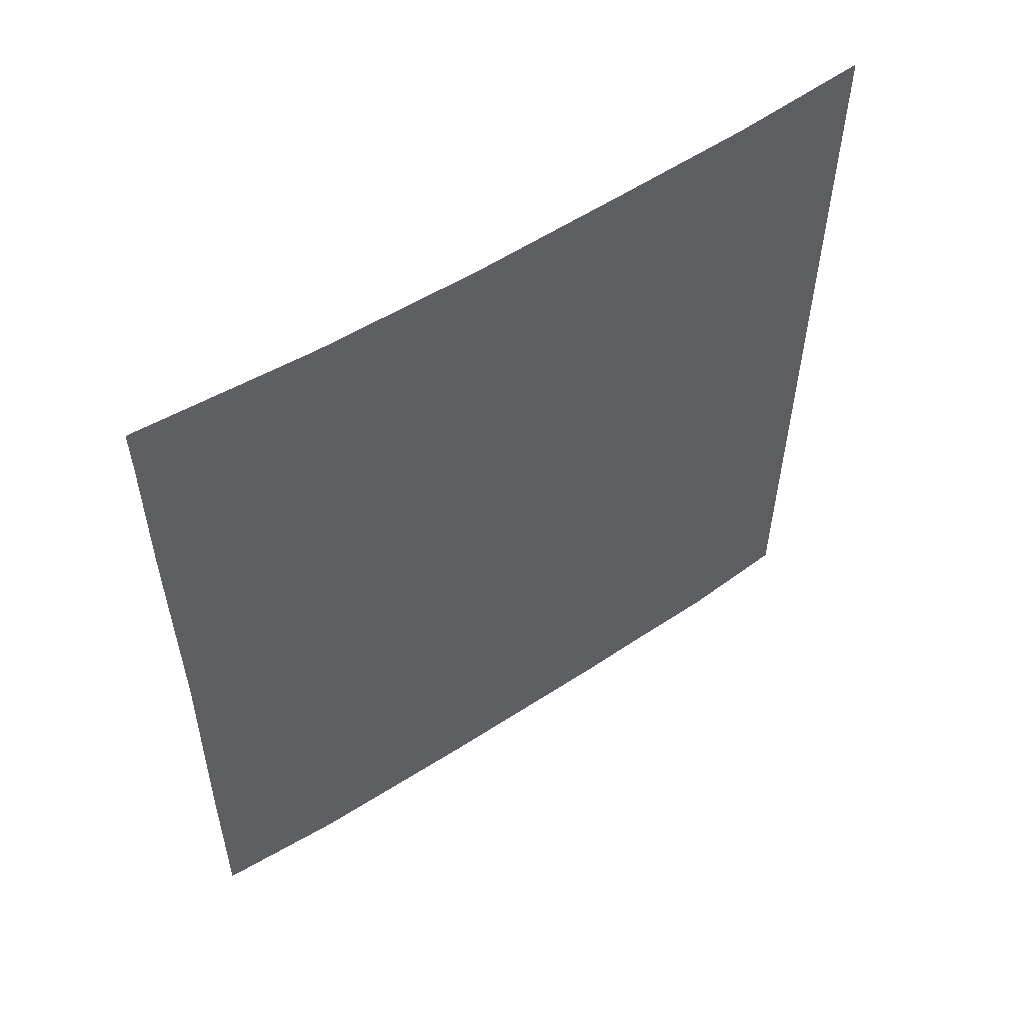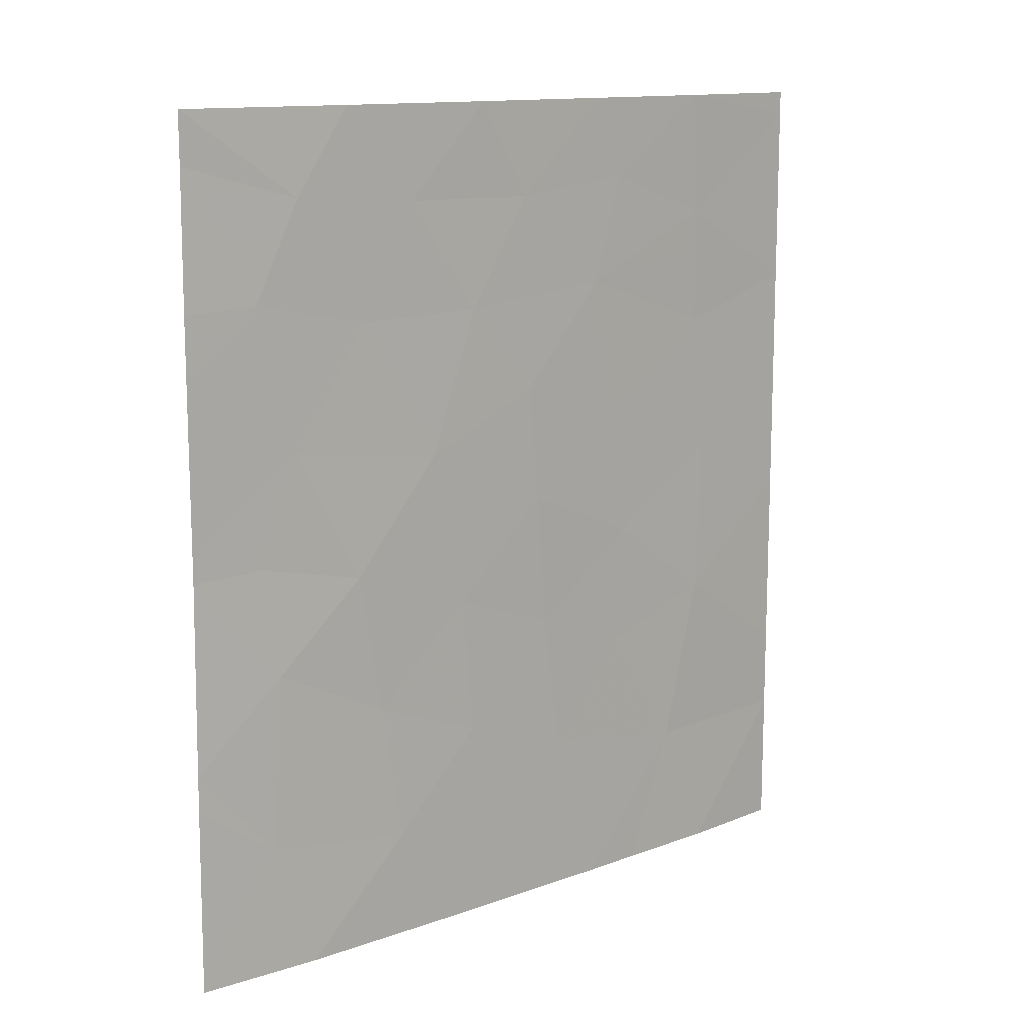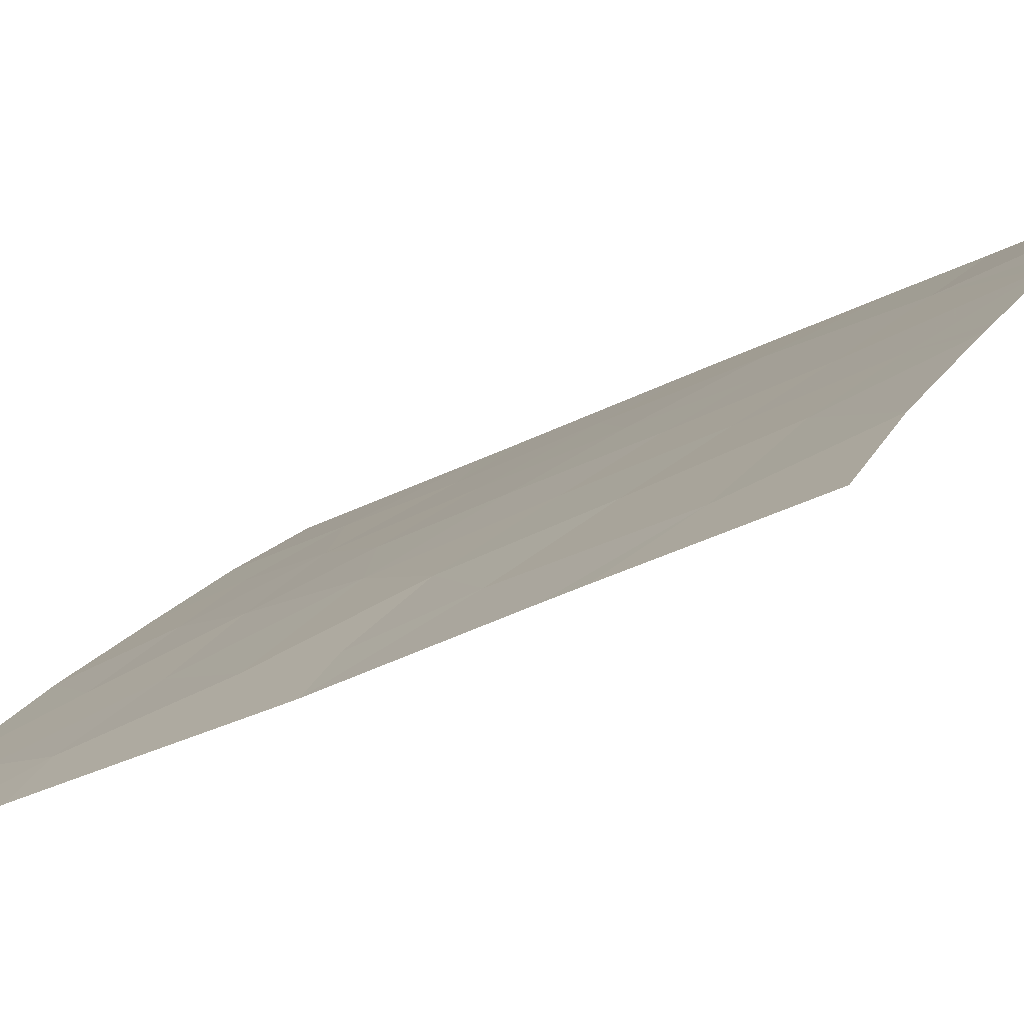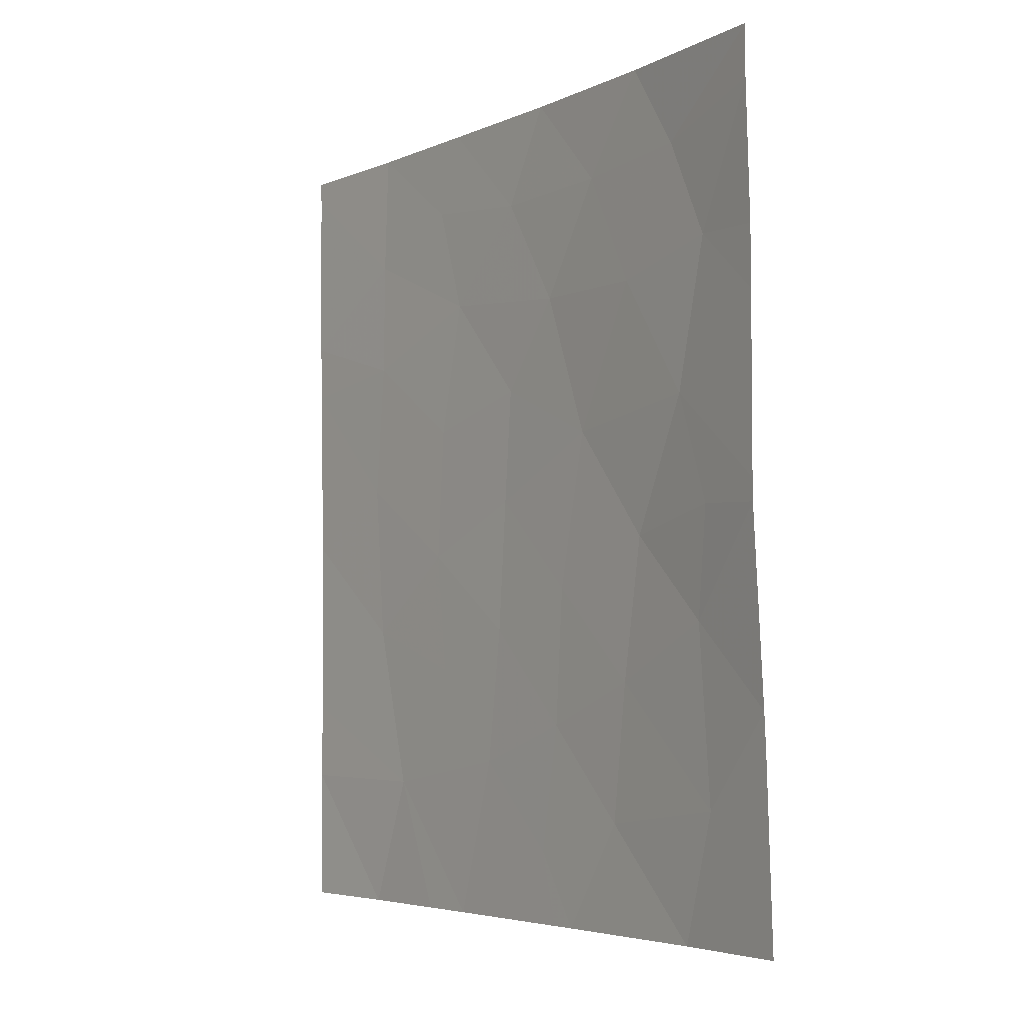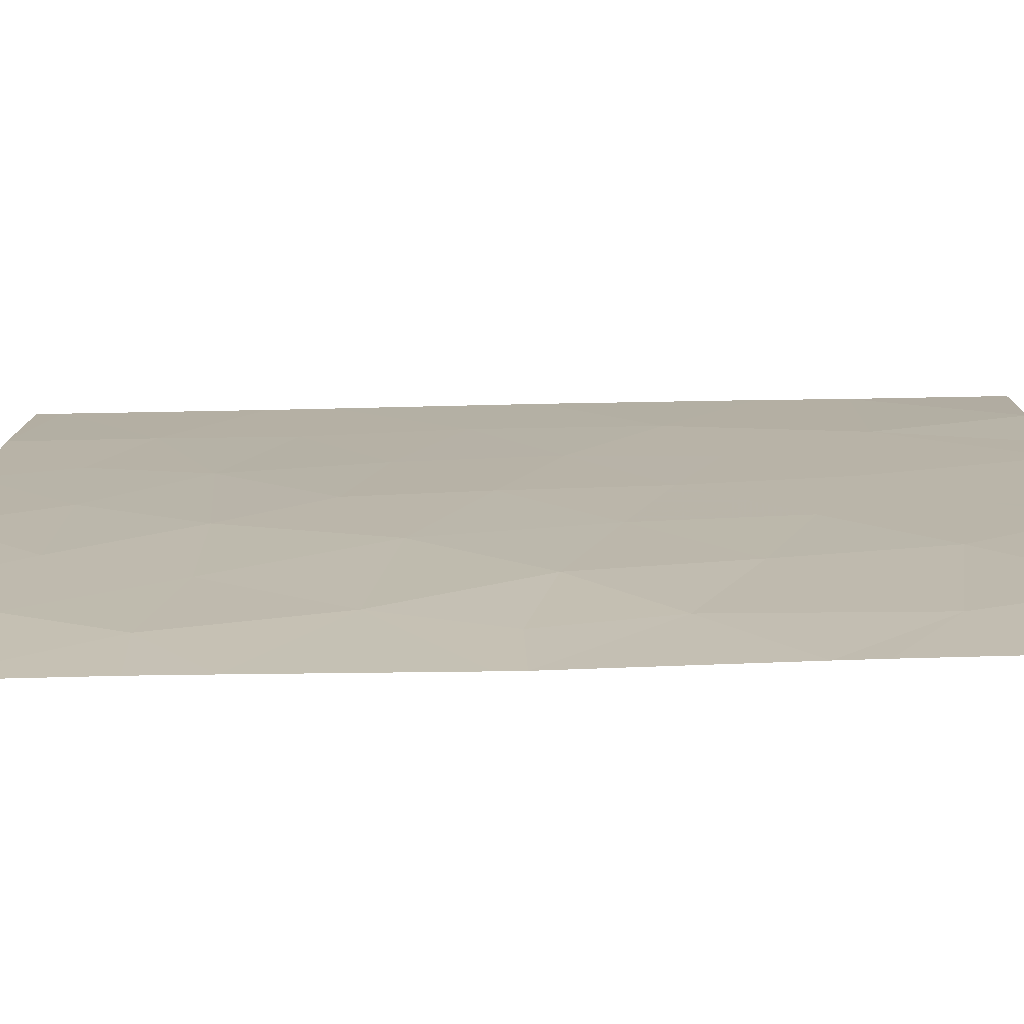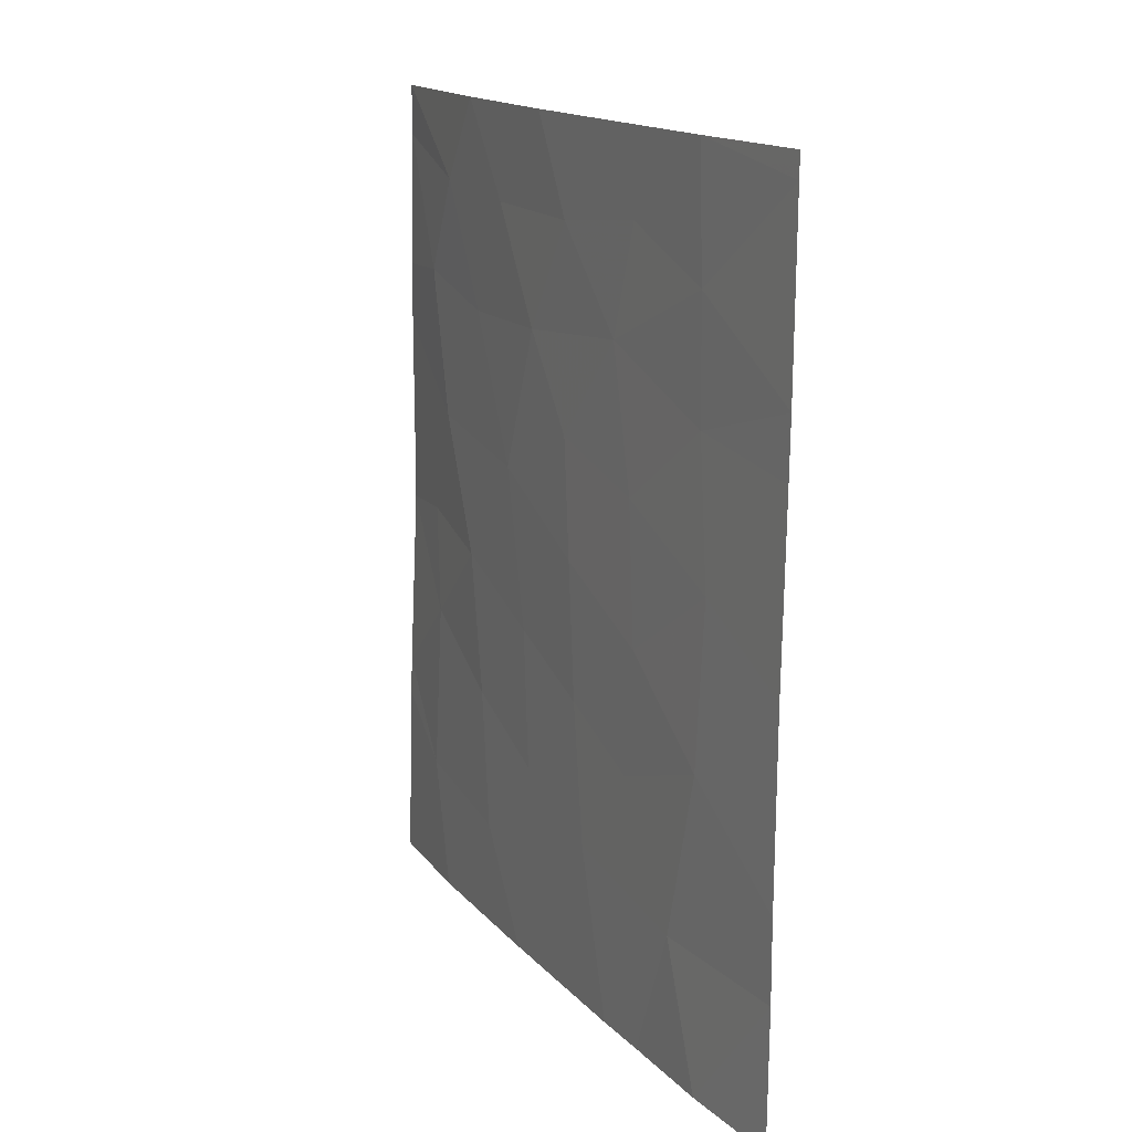
<metadata>
{"format":"obj","ext":"obj","renderer":"f3d","projection":"perspective","resolution":1024,"background":"white","views":[{"elev":56.4,"azim":99.3,"up":"+Z"},{"elev":12.9,"azim":93.9,"up":"+Z"},{"elev":-32.8,"azim":125.1,"up":"+Y"},{"elev":-4.7,"azim":7.9,"up":"+Z"},{"elev":-32.6,"azim":91.4,"up":"+Y"},{"elev":15.5,"azim":-162.9,"up":"+Z"}]}
</metadata>
<code>
v 45.66 36.23 -42.61
v 46.9 34.97 -42.16
v 46.81 35.09 -43.82
v 49.61 31.96 -42.65
v 48.12 33.68 -42.95
v 47.78 34.05 -45.17
v 50.61 30.72 -40.63
v 49.96 31.54 -40.58
v 47.58 34.23 -40.9
v 50.73 30.72 -46.89
v 50.61 30.72 -44.23
v 43.13 38.72 -41.7
v 50.56 30.72 -38.72
v 50.61 30.72 -41.49
v 44.46 37.49 -45.71
v 45.57 36.35 -44.56
v 44.89 37.07 -48.09
v 43.19 38.72 -46.92
v 48.77 32.98 -46.52
v 49.01 32.72 -44.51
v 48.29 33.43 -39.33
v 48.98 32.65 -38
v 43.17 38.72 -44.27
v 45.94 35.91 -38
v 44.54 37.34 -38
v 49.97 31.52 -44.18
v 44.47 37.4 -41.44
v 50.75 30.72 -47.42
v 49.66 32.09 -50
v 47.91 33.97 -50
v 47.64 34.25 -50
v 50.81 30.72 -50
v 50.57 30.72 -38
v 47.45 34.44 -48.96
v 44.39 37.62 -50
v 45.43 36.54 -50
v 46.04 35.93 -50
v 45.7 36.23 -46.32
v 50.61 30.72 -43.92
v 44.34 37.56 -43.42
v 47.44 34.35 -38
v 46.7 35.2 -45.74
v 43.12 38.72 -40.87
v 43.19 38.72 -48.05
v 43.11 38.72 -38.33
v 43.1 38.72 -38
v 43.2 38.72 -50
v 49.86 31.73 -45.72
v 49.51 32.04 -39.2
v 48.83 32.82 -40.94
v 46.52 35.4 -47.7
v 46.92 34.91 -39.35
v 47.68 34.18 -47.14
v 45.63 36.24 -39.15
v 44.49 37.39 -39.76
v 48.6 33.22 -48.48
v 45.97 35.91 -40.68
v 50 31.63 -48.2
f 2 1 3
f 5 2 3
f 5 9 2
f 10 11 48
f 12 23 40
f 33 49 13
f 49 8 13
f 15 16 40
f 18 17 15
f 19 20 6
f 9 21 52
f 49 22 21
f 29 58 56
f 8 49 50
f 28 10 58
f 6 20 5
f 30 34 31
f 20 26 4
f 33 22 49
f 10 48 58
f 8 50 4
f 37 31 34
f 42 51 53
f 23 18 15
f 15 40 23
f 3 1 16
f 34 30 56
f 53 6 42
f 19 48 20
f 38 51 42
f 5 20 4
f 39 14 4
f 38 42 16
f 16 15 38
f 22 41 21
f 41 52 21
f 19 6 53
f 1 40 16
f 42 3 16
f 52 24 54
f 24 52 41
f 30 29 56
f 24 25 54
f 27 12 40
f 40 1 27
f 51 38 17
f 38 15 17
f 42 6 3
f 6 5 3
f 52 54 57
f 14 7 8
f 18 44 17
f 44 35 17
f 11 39 26
f 48 11 26
f 45 25 46
f 35 44 47
f 21 50 49
f 50 21 9
f 28 58 32
f 17 35 36
f 58 48 19
f 50 5 4
f 5 50 9
f 34 51 37
f 56 53 34
f 51 34 53
f 36 37 17
f 51 17 37
f 48 26 20
f 19 53 56
f 43 27 55
f 12 27 43
f 54 55 57
f 1 57 27
f 9 57 2
f 57 9 52
f 58 19 56
f 25 45 55
f 43 55 45
f 2 57 1
f 8 7 13
f 4 14 8
f 4 26 39
f 25 55 54
f 57 55 27
f 58 29 32

</code>
